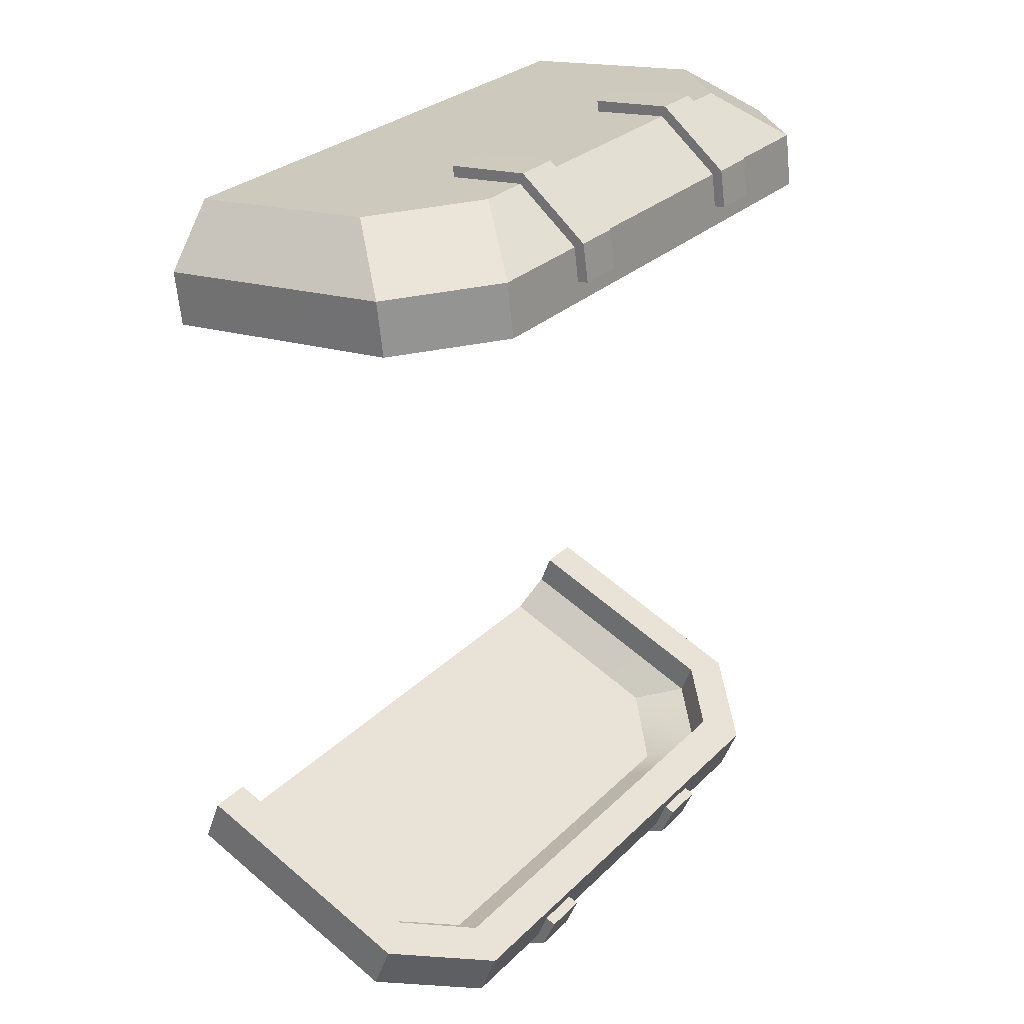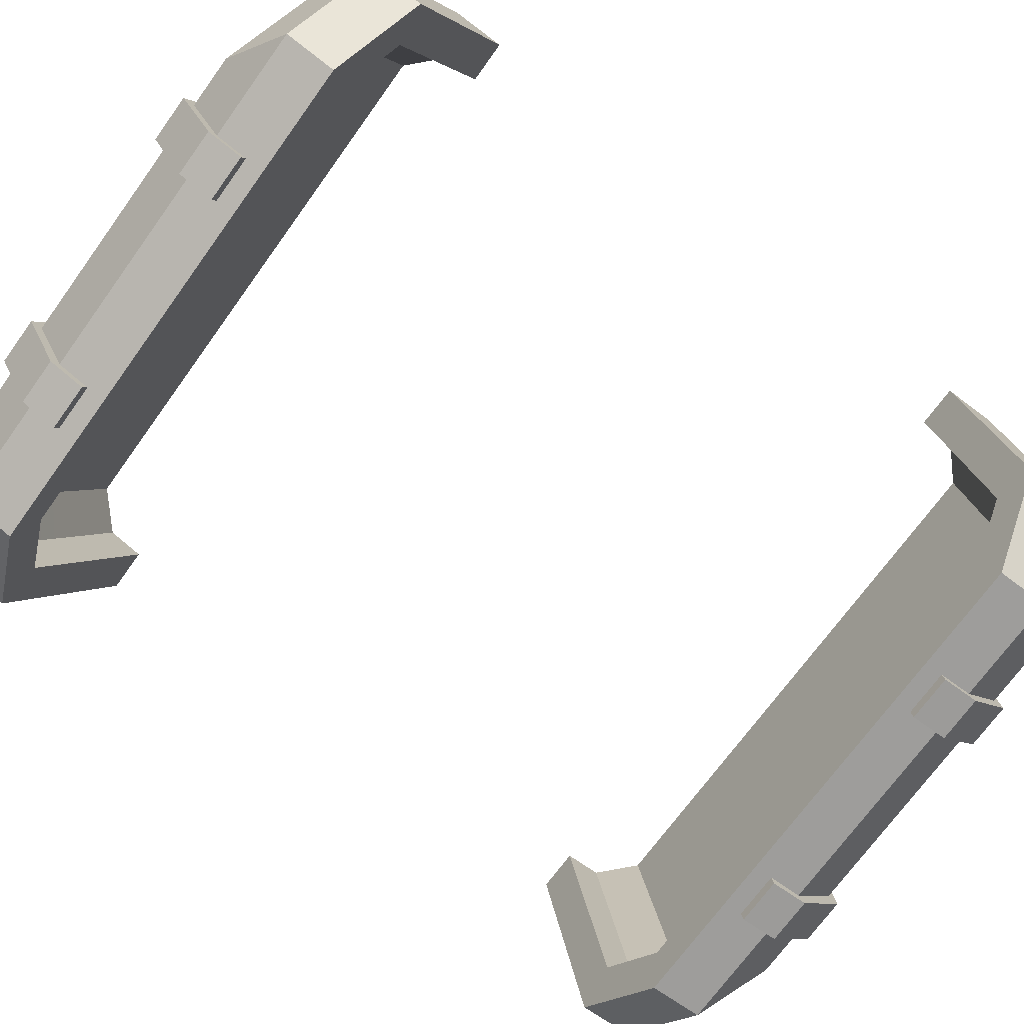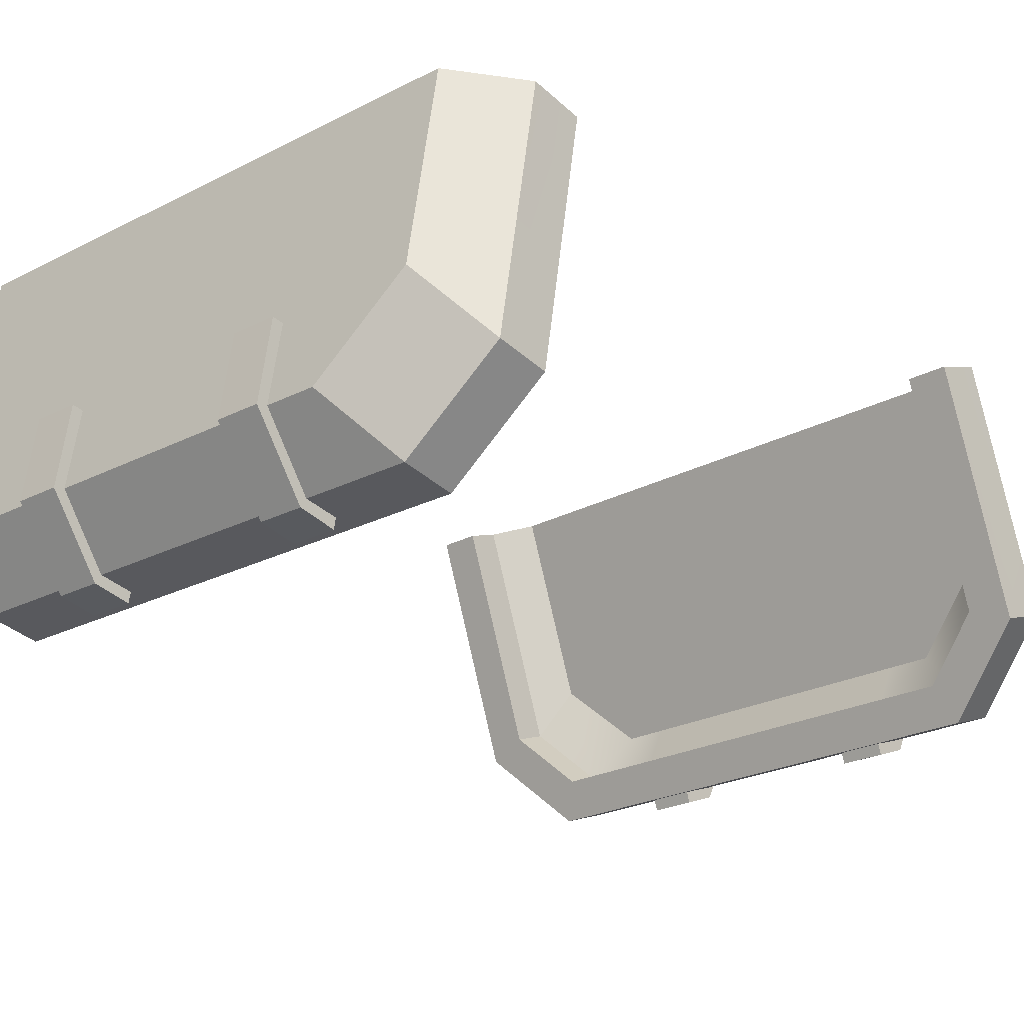
<metadata>
{"format":"obj","ext":"obj","renderer":"f3d","projection":"perspective","resolution":1024,"background":"white","views":[{"elev":32.9,"azim":-54.0,"up":"+Z"},{"elev":-76.2,"azim":-123.7,"up":"+Y"},{"elev":-23.1,"azim":44.8,"up":"+Y"}]}
</metadata>
<code>
v  -2.47 1.145 6.524
v  -3.316 0.2141 5.917
v  -1.869 0.2141 5.827
v  -1.828 1.145 6.484
v  -4.536 1.406 5.789
v  -3.69 2.337 6.396
v  -4.568 4.173 5.316
v  -4.601 4.077 4.761
v  -4.571 1.311 5.234
v  -3.351 0.1188 5.362
v  -3.713 4.309 6.059
v  -1.904 0.1188 5.271
v  -1.84 2.337 6.28
v  -1.058 4.309 5.893
v  -1.863 4.309 5.943
v  -1.036 2.337 6.23
v  -4.584 1.277 5.036
v  -4.613 4.043 4.563
v  -3.364 0.0847 5.164
v  -1.916 0.0847 5.073
v  -1.099 0.1188 5.221
v  -1.111 0.0847 5.022
v  0.2584 0.0847 4.937
v  0.2708 0.1188 5.135
v  -4.622 4.854 4.424
v  -4.61 4.888 4.622
v  -1.064 0.2141 5.776
v  0.3056 0.2141 5.69
v  0.3469 1.145 6.348
v  -1.023 1.145 6.434
v  0.3341 2.337 6.144
v  3.164 1.145 6.171
v  2.521 1.145 6.211
v  2.48 0.2141 5.554
v  3.928 0.2141 5.463
v  5.122 1.406 5.183
v  4.358 2.337 5.891
v  5.094 4.173 4.71
v  5.087 1.311 4.628
v  5.058 4.077 4.155
v  3.893 0.1188 4.908
v  4.339 4.309 5.554
v  2.445 0.1188 4.998
v  2.509 2.337 6.007
v  1.684 4.309 5.721
v  1.704 2.337 6.058
v  2.489 4.309 5.67
v  5.075 1.277 4.43
v  5.045 4.043 3.957
v  3.88 0.0847 4.709
v  2.433 0.0847 4.8
v  5.036 4.854 3.818
v  5.049 4.888 4.016
v  1.64 0.1188 5.049
v  1.628 0.0847 4.851
v  0.3129 4.309 5.807
v  1.675 0.2141 5.604
v  1.716 1.145 6.262
v  4.33 5.12 5.415
v  2.48 5.12 5.532
v  5.085 4.983 4.572
v  -4.576 4.983 5.178
v  -3.722 5.12 5.921
v  -1.872 5.12 5.805
v  0.3042 5.12 5.668
v  1.675 5.12 5.582
v  2.078 5.12 5.557
v  -1.067 5.12 5.754
v  -1.469 5.12 5.779
v  -1.89 0.7532 5.487
v  -3.094 0.7532 5.563
v  -2.488 1.286 5.903
v  -1.867 1.286 5.864
v  -3.967 1.606 5.472
v  -3.483 2.238 5.802
v  -3.986 1.551 5.156
v  -4.013 4.077 4.725
v  -3.994 4.131 5.04
v  -3.114 0.699 5.248
v  -3.506 4.209 5.465
v  -1.91 0.699 5.172
v  -1.877 2.238 5.701
v  -1.899 4.209 5.364
v  -1.095 4.209 5.314
v  -1.072 2.238 5.651
v  -3.999 1.517 4.958
v  -4.026 4.043 4.526
v  -3.126 0.665 5.049
v  -1.922 0.665 4.974
v  0.2521 0.665 4.837
v  -1.117 0.665 4.923
v  -1.105 0.699 5.122
v  0.2646 0.699 5.036
v  -4.035 4.854 4.387
v  -4.022 4.888 4.586
v  -1.085 0.7532 5.437
v  0.2844 0.7532 5.351
v  -1.062 1.286 5.813
v  0.308 1.286 5.727
v  0.2978 2.238 5.565
v  2.459 0.7532 5.215
v  2.482 1.286 5.591
v  3.104 1.286 5.552
v  3.663 0.7532 5.139
v  4.079 2.238 5.327
v  4.517 1.606 4.939
v  4.497 1.552 4.624
v  4.49 4.131 4.507
v  4.47 4.077 4.193
v  3.643 0.699 4.824
v  4.059 4.209 4.99
v  2.439 0.699 4.899
v  2.472 2.238 5.428
v  1.667 2.238 5.479
v  1.648 4.209 5.142
v  2.453 4.209 5.091
v  4.457 4.043 3.994
v  4.485 1.517 4.426
v  3.631 0.665 4.625
v  2.427 0.665 4.701
v  4.449 4.854 3.855
v  4.461 4.888 4.054
v  1.622 0.665 4.752
v  1.634 0.699 4.95
v  0.2766 4.209 5.228
v  1.654 0.7532 5.265
v  1.677 1.286 5.641
v  2.444 5.02 4.952
v  4.051 5.02 4.852
v  4.481 4.942 4.369
v  -4.003 4.942 4.902
v  -3.515 5.02 5.326
v  -1.908 5.02 5.226
v  0.2679 5.02 5.089
v  1.639 5.02 5.003
v  2.042 5.02 4.978
v  -1.103 5.02 5.175
v  -1.506 5.02 5.2
v  1.807 1.109 6.414
v  1.761 0.0779 5.686
v  2.405 0.0779 5.645
v  2.451 1.109 6.373
v  1.728 -0.0264 5.151
v  2.372 -0.0264 5.111
v  2.439 2.285 6.185
v  1.795 2.285 6.225
v  2.441 1.145 6.216
v  2.4 0.2141 5.559
v  2.37 0.1324 5.083
v  1.726 0.1324 5.123
v  1.756 0.2141 5.599
v  1.797 1.145 6.257
v  1.785 2.258 6.066
v  2.429 2.258 6.026
v  -1.093 1.109 6.596
v  -1.737 1.109 6.636
v  -1.783 0.0779 5.908
v  -1.139 0.0779 5.867
v  -1.173 -0.0264 5.333
v  -1.816 -0.0264 5.374
v  -1.105 2.285 6.407
v  -1.749 2.285 6.447
v  -1.747 1.145 6.479
v  -1.788 0.2141 5.822
v  -1.818 0.1324 5.346
v  -1.174 0.1324 5.305
v  -1.144 0.2141 5.781
v  -1.103 1.145 6.439
v  -1.115 2.258 6.248
v  -1.759 2.258 6.289
o Crate_3_LidA
g Crate_3_LidA
f 1 2 3
f 3 4 1
f 5 2 1
f 1 6 5
f 7 8 9
f 9 5 7
f 5 9 10
f 10 2 5
f 6 11 7
f 7 5 6
f 2 10 12
f 12 3 2
f 1 4 13
f 13 6 1
f 14 15 13
f 13 16 14
f 15 11 6
f 6 13 15
f 17 9 8
f 8 18 17
f 19 10 9
f 9 17 19
f 20 12 10
f 10 19 20
f 21 22 23
f 23 24 21
f 25 18 8
f 8 26 25
f 12 20 22
f 22 21 12
f 27 21 24
f 24 28 27
f 29 30 27
f 27 28 29
f 31 16 30
f 30 29 31
f 32 33 34
f 34 35 32
f 36 37 32
f 32 35 36
f 38 36 39
f 39 40 38
f 36 35 41
f 41 39 36
f 37 36 38
f 38 42 37
f 35 34 43
f 43 41 35
f 32 37 44
f 44 33 32
f 45 46 44
f 44 47 45
f 47 44 37
f 37 42 47
f 48 49 40
f 40 39 48
f 50 48 39
f 39 41 50
f 51 50 41
f 41 43 51
f 40 49 52
f 52 53 40
f 43 54 55
f 55 51 43
f 56 14 16
f 16 31 56
f 16 13 4
f 4 30 16
f 30 4 3
f 3 27 30
f 27 3 12
f 12 21 27
f 54 43 34
f 34 57 54
f 57 34 33
f 33 58 57
f 58 33 44
f 44 46 58
f 59 60 47
f 47 42 59
f 61 59 42
f 42 38 61
f 53 61 38
f 38 40 53
f 62 26 8
f 8 7 62
f 63 62 7
f 7 11 63
f 64 63 11
f 11 15 64
f 65 56 45
f 45 66 65
f 24 23 55
f 55 54 24
f 28 24 54
f 54 57 28
f 29 28 57
f 57 58 29
f 31 29 58
f 58 46 31
f 56 31 46
f 46 45 56
f 66 45 67
f 65 68 14
f 14 56 65
f 69 14 68
f 67 47 60
f 64 15 69
f 67 45 47
f 15 14 69
f 70 71 72
f 72 73 70
f 72 71 74
f 74 75 72
f 76 77 78
f 78 74 76
f 79 76 74
f 74 71 79
f 78 80 75
f 75 74 78
f 81 79 71
f 71 70 81
f 82 73 72
f 72 75 82
f 82 83 84
f 84 85 82
f 75 80 83
f 83 82 75
f 77 76 86
f 86 87 77
f 76 79 88
f 88 86 76
f 79 81 89
f 89 88 79
f 90 91 92
f 92 93 90
f 77 87 94
f 94 95 77
f 91 89 81
f 81 92 91
f 93 92 96
f 96 97 93
f 96 98 99
f 99 97 96
f 98 85 100
f 100 99 98
f 101 102 103
f 103 104 101
f 103 105 106
f 106 104 103
f 107 106 108
f 108 109 107
f 110 104 106
f 106 107 110
f 108 106 105
f 105 111 108
f 112 101 104
f 104 110 112
f 113 105 103
f 103 102 113
f 113 114 115
f 115 116 113
f 105 113 116
f 116 111 105
f 109 117 118
f 118 107 109
f 107 118 119
f 119 110 107
f 110 119 120
f 120 112 110
f 121 117 109
f 109 122 121
f 123 124 112
f 112 120 123
f 85 84 125
f 125 100 85
f 73 82 85
f 85 98 73
f 70 73 98
f 98 96 70
f 81 70 96
f 96 92 81
f 101 112 124
f 124 126 101
f 102 101 126
f 126 127 102
f 113 102 127
f 127 114 113
f 116 128 129
f 129 111 116
f 111 129 130
f 130 108 111
f 108 130 122
f 122 109 108
f 77 95 131
f 131 78 77
f 78 131 132
f 132 80 78
f 80 132 133
f 133 83 80
f 115 125 134
f 134 135 115
f 123 90 93
f 93 124 123
f 124 93 97
f 97 126 124
f 126 97 99
f 99 127 126
f 127 99 100
f 100 114 127
f 114 100 125
f 125 115 114
f 136 115 135
f 84 137 134
f 134 125 84
f 137 84 138
f 128 116 136
f 138 83 133
f 116 115 136
f 138 84 83
f 87 86 17
f 17 18 87
f 86 88 19
f 19 17 86
f 88 89 20
f 20 19 88
f 91 90 23
f 23 22 91
f 94 87 18
f 18 25 94
f 89 91 22
f 22 20 89
f 118 117 49
f 49 48 118
f 119 118 48
f 48 50 119
f 120 119 50
f 50 51 120
f 117 121 52
f 52 49 117
f 123 120 51
f 51 55 123
f 90 123 55
f 55 23 90
f 139 140 141
f 141 142 139
f 143 144 141
f 141 140 143
f 139 142 145
f 145 146 139
f 147 142 141
f 141 148 147
f 148 141 144
f 144 149 148
f 149 144 143
f 143 150 149
f 150 143 140
f 140 151 150
f 151 140 139
f 139 152 151
f 152 139 146
f 146 153 152
f 153 146 145
f 145 154 153
f 154 145 142
f 142 147 154
f 155 156 157
f 157 158 155
f 159 158 157
f 157 160 159
f 155 161 162
f 162 156 155
f 163 164 157
f 157 156 163
f 164 165 160
f 160 157 164
f 165 166 159
f 159 160 165
f 166 167 158
f 158 159 166
f 167 168 155
f 155 158 167
f 168 169 161
f 161 155 168
f 169 170 162
f 162 161 169
f 170 163 156
f 156 162 170
f 94 25 26
f 26 95 94
f 131 95 26
f 26 62 131
f 131 62 63
f 63 132 131
f 132 63 64
f 64 133 132
f 133 64 69
f 69 138 133
f 138 69 68
f 68 137 138
f 137 68 65
f 65 134 137
f 134 65 66
f 66 135 134
f 135 66 67
f 67 136 135
f 136 67 60
f 60 128 136
f 129 128 60
f 60 59 129
f 129 59 61
f 61 130 129
f 130 61 53
f 53 122 130
f 122 53 52
f 52 121 122
v  -5.165 4.03 -4.796
v  -4.387 4.297 -5.585
v  -4.409 2.41 -6.247
v  -5.197 1.382 -5.725
v  -4.003 0.2407 -6.169
v  -3.215 1.269 -6.691
v  -2.554 0.2407 -6.221
v  -2.534 0.0537 -5.689
v  -3.984 0.0537 -5.636
v  -5.178 1.195 -5.192
v  -5.145 3.843 -4.264
v  -2.557 2.41 -6.314
v  -2.571 1.269 -6.714
v  -2.535 4.297 -5.652
v  -1.751 2.41 -6.343
v  -1.728 4.297 -5.681
v  -0.3796 2.41 -6.393
v  -0.3557 4.297 -5.731
v  -3.977 -0.013 -5.446
v  -2.527 -0.013 -5.498
v  -5.171 1.128 -5.002
v  -5.138 3.776 -4.074
v  -1.728 0.0537 -5.718
v  -1.722 -0.013 -5.527
v  -0.3762 0.2407 -6.299
v  -1.748 0.2407 -6.25
v  -1.765 1.269 -6.744
v  -0.394 1.269 -6.793
v  4.509 4.03 -5.145
v  4.474 1.382 -6.073
v  3.65 2.41 -6.538
v  3.675 4.297 -5.876
v  3.251 0.2407 -6.43
v  2.427 1.269 -6.895
v  1.801 0.2407 -6.378
v  3.27 0.0537 -5.898
v  1.82 0.0537 -5.846
v  4.493 1.195 -5.541
v  4.527 3.843 -4.612
v  1.783 1.269 -6.871
v  1.798 2.41 -6.471
v  0.9952 0.2407 -6.349
v  1.014 0.0537 -5.816
v  -0.357 0.0537 -5.767
v  1.823 4.297 -5.809
v  1.016 4.297 -5.78
v  1.43 5.073 -5.522
v  3.276 -0.013 -5.708
v  1.827 -0.013 -5.655
v  4.5 1.128 -5.351
v  4.533 3.776 -4.422
v  1.021 -0.013 -5.626
v  0.9918 2.41 -6.442
v  0.9774 1.269 -6.842
v  -0.3502 -0.013 -5.577
v  -5.135 4.619 -3.991
v  -5.156 4.806 -4.524
v  -4.377 5.073 -5.313
v  -2.525 5.073 -5.38
v  1.833 5.073 -5.537
v  3.685 5.073 -5.604
v  4.519 4.806 -4.872
v  4.536 4.619 -4.34
v  -2.122 5.073 -5.394
v  4.543 4.553 -4.15
v  -5.128 4.553 -3.801
v  -1.718 5.073 -5.409
v  -0.3459 5.073 -5.458
v  1.027 5.073 -5.508
v  -4.146 2.215 -5.701
v  -4.123 4.102 -5.039
v  -4.568 3.95 -4.588
v  -4.598 1.532 -5.436
v  -3.744 0.7154 -5.753
v  -3.171 1.304 -6.056
v  -3.733 0.6092 -5.45
v  -2.527 0.6092 -5.494
v  -2.538 0.7154 -5.796
v  -4.587 1.425 -5.133
v  -4.556 3.844 -4.286
v  -2.537 2.215 -5.759
v  -2.548 1.304 -6.079
v  -2.515 4.102 -5.097
v  -1.731 2.215 -5.788
v  -1.708 4.102 -5.126
v  -0.3595 2.215 -5.838
v  -0.3357 4.102 -5.176
v  -3.726 0.5424 -5.26
v  -2.52 0.5424 -5.304
v  -4.58 1.359 -4.943
v  -4.55 3.776 -4.095
v  -1.714 0.5424 -5.333
v  -1.721 0.6092 -5.523
v  -1.742 1.304 -6.108
v  -1.732 0.7154 -5.825
v  -0.3609 0.7154 -5.875
v  -0.3711 1.304 -6.157
v  3.426 2.215 -5.974
v  3.897 1.532 -5.742
v  3.927 3.95 -4.893
v  3.452 4.102 -5.312
v  2.429 1.304 -6.258
v  3.022 0.7154 -5.997
v  3.033 0.6092 -5.694
v  1.816 0.7154 -5.953
v  1.827 0.6092 -5.651
v  3.908 1.425 -5.439
v  3.938 3.844 -4.592
v  1.818 2.215 -5.916
v  1.806 1.304 -6.236
v  -0.35 0.6092 -5.572
v  1.021 0.6092 -5.622
v  1.01 0.7154 -5.924
v  1.843 4.102 -5.254
v  1.45 4.878 -4.967
v  1.036 4.102 -5.225
v  1.834 0.5425 -5.461
v  3.04 0.5425 -5.504
v  3.914 1.359 -5.249
v  3.945 3.776 -4.401
v  1.028 0.5425 -5.431
v  1 1.304 -6.207
v  1.012 2.215 -5.887
v  -0.3431 0.5425 -5.382
v  -4.546 4.62 -4.013
v  -4.558 4.726 -4.315
v  -4.113 4.878 -4.767
v  -2.505 4.878 -4.825
v  1.853 4.878 -4.982
v  3.462 4.878 -5.04
v  3.937 4.726 -4.621
v  3.948 4.62 -4.32
v  -2.102 4.878 -4.839
v  3.955 4.553 -4.129
v  -4.54 4.553 -3.822
v  -1.698 4.878 -4.854
v  -0.3259 4.878 -4.903
v  1.047 4.878 -4.953
v  1.052 1.26 -7.006
v  1.697 1.26 -7.029
v  1.717 0.1208 -6.483
v  1.072 0.1208 -6.46
v  1.09 -0.0714 -5.95
v  1.735 -0.0714 -5.973
v  1.066 2.387 -6.624
v  1.711 2.387 -6.647
v  1.703 1.269 -6.869
v  1.72 0.2407 -6.375
v  1.737 0.0804 -5.919
v  1.092 0.0804 -5.895
v  1.076 0.2407 -6.352
v  1.058 1.269 -6.845
v  1.071 2.334 -6.472
v  1.716 2.334 -6.495
v  -1.852 1.26 -6.902
v  -1.832 0.1208 -6.355
v  -2.477 0.1208 -6.332
v  -2.497 1.26 -6.878
v  -1.814 -0.0714 -5.845
v  -2.458 -0.0714 -5.822
v  -2.483 2.387 -6.496
v  -1.838 2.387 -6.519
v  -2.491 1.269 -6.717
v  -2.473 0.2407 -6.224
v  -2.457 0.0804 -5.768
v  -1.812 0.0804 -5.791
v  -1.828 0.2407 -6.247
v  -1.846 1.269 -6.741
v  -1.833 2.334 -6.367
v  -2.477 2.334 -6.344
o Crate_3_LidB
g Crate_3_LidB
f 171 172 173
f 173 174 171
f 175 174 173
f 173 176 175
f 177 178 179
f 179 175 177
f 175 179 180
f 180 174 175
f 180 181 171
f 171 174 180
f 176 173 182
f 182 183 176
f 177 175 176
f 176 183 177
f 172 184 182
f 182 173 172
f 185 182 184
f 184 186 185
f 187 185 186
f 186 188 187
f 189 179 178
f 178 190 189
f 191 180 179
f 179 189 191
f 180 191 192
f 192 181 180
f 193 194 190
f 190 178 193
f 195 196 197
f 197 198 195
f 199 200 201
f 201 202 199
f 203 204 201
f 201 200 203
f 205 203 206
f 206 207 205
f 203 200 208
f 208 206 203
f 208 200 199
f 199 209 208
f 204 210 211
f 211 201 204
f 205 210 204
f 204 203 205
f 212 213 214
f 214 195 212
f 202 201 211
f 211 215 202
f 215 216 217
f 218 219 207
f 207 206 218
f 220 218 206
f 206 208 220
f 208 209 221
f 221 220 208
f 213 207 219
f 219 222 213
f 223 224 198
f 198 187 223
f 213 222 225
f 225 214 213
f 223 211 210
f 210 224 223
f 224 210 205
f 205 212 224
f 212 205 207
f 207 213 212
f 193 178 177
f 177 196 193
f 196 177 183
f 183 197 196
f 197 183 182
f 182 185 197
f 171 181 226
f 226 227 171
f 172 171 227
f 227 228 172
f 184 172 228
f 228 229 184
f 215 217 230
f 202 215 230
f 230 231 202
f 199 202 231
f 231 232 199
f 209 199 232
f 232 233 209
f 184 229 234
f 233 235 221
f 221 209 233
f 236 226 181
f 181 192 236
f 195 198 224
f 224 212 195
f 195 214 193
f 193 196 195
f 187 198 197
f 197 185 187
f 214 225 194
f 194 193 214
f 188 186 237
f 237 238 188
f 188 216 223
f 223 187 188
f 184 234 186
f 223 216 215
f 215 211 223
f 238 239 216
f 216 188 238
f 216 239 217
f 234 237 186
f 240 241 242
f 242 243 240
f 240 243 244
f 244 245 240
f 246 247 248
f 248 244 246
f 249 246 244
f 244 243 249
f 242 250 249
f 249 243 242
f 251 240 245
f 245 252 251
f 245 244 248
f 248 252 245
f 251 253 241
f 241 240 251
f 253 251 254
f 254 255 253
f 255 254 256
f 256 257 255
f 247 246 258
f 258 259 247
f 246 249 260
f 260 258 246
f 261 260 249
f 249 250 261
f 259 262 263
f 263 247 259
f 264 265 266
f 266 267 264
f 268 269 270
f 270 271 268
f 268 272 273
f 273 269 268
f 274 273 275
f 275 276 274
f 277 269 273
f 273 274 277
f 270 269 277
f 277 278 270
f 279 280 272
f 272 268 279
f 272 280 275
f 275 273 272
f 281 282 283
f 283 266 281
f 279 268 271
f 271 284 279
f 285 286 284
f 276 287 288
f 288 274 276
f 274 288 289
f 289 277 274
f 290 278 277
f 277 289 290
f 287 276 282
f 282 291 287
f 267 292 293
f 293 256 267
f 294 291 282
f 282 281 294
f 280 279 293
f 293 292 280
f 275 280 292
f 292 283 275
f 276 275 283
f 283 282 276
f 248 247 263
f 263 265 248
f 252 248 265
f 265 264 252
f 251 252 264
f 264 254 251
f 295 250 242
f 242 296 295
f 296 242 241
f 241 297 296
f 297 241 253
f 253 298 297
f 299 285 284
f 299 284 271
f 271 300 299
f 300 271 270
f 270 301 300
f 301 270 278
f 278 302 301
f 303 298 253
f 290 304 302
f 302 278 290
f 250 295 305
f 305 261 250
f 292 267 266
f 266 283 292
f 263 281 266
f 266 265 263
f 264 267 256
f 256 254 264
f 262 294 281
f 281 263 262
f 306 255 257
f 257 307 306
f 293 286 257
f 257 256 293
f 255 303 253
f 284 286 293
f 293 279 284
f 286 308 307
f 307 257 286
f 285 308 286
f 255 306 303
f 259 258 189
f 189 190 259
f 258 260 191
f 191 189 258
f 260 261 192
f 192 191 260
f 262 259 190
f 190 194 262
f 288 287 219
f 219 218 288
f 289 288 218
f 218 220 289
f 290 289 220
f 220 221 290
f 287 291 222
f 222 219 287
f 291 294 225
f 225 222 291
f 304 290 221
f 221 235 304
f 261 305 236
f 236 192 261
f 294 262 194
f 194 225 294
f 309 310 311
f 311 312 309
f 313 312 311
f 311 314 313
f 309 315 316
f 316 310 309
f 317 318 311
f 311 310 317
f 318 319 314
f 314 311 318
f 319 320 313
f 313 314 319
f 320 321 312
f 312 313 320
f 321 322 309
f 309 312 321
f 322 323 315
f 315 309 322
f 323 324 316
f 316 315 323
f 324 317 310
f 310 316 324
f 325 326 327
f 327 328 325
f 329 330 327
f 327 326 329
f 325 328 331
f 331 332 325
f 333 328 327
f 327 334 333
f 334 327 330
f 330 335 334
f 335 330 329
f 329 336 335
f 336 329 326
f 326 337 336
f 337 326 325
f 325 338 337
f 338 325 332
f 332 339 338
f 339 332 331
f 331 340 339
f 340 331 328
f 328 333 340
f 305 295 226
f 226 236 305
f 296 227 226
f 226 295 296
f 296 297 228
f 228 227 296
f 297 298 229
f 229 228 297
f 298 303 234
f 234 229 298
f 303 306 237
f 237 234 303
f 306 307 238
f 238 237 306
f 307 308 239
f 239 238 307
f 308 285 217
f 217 239 308
f 285 299 230
f 230 217 285
f 300 231 230
f 230 299 300
f 300 301 232
f 232 231 300
f 301 302 233
f 233 232 301
f 302 304 235
f 235 233 302

</code>
